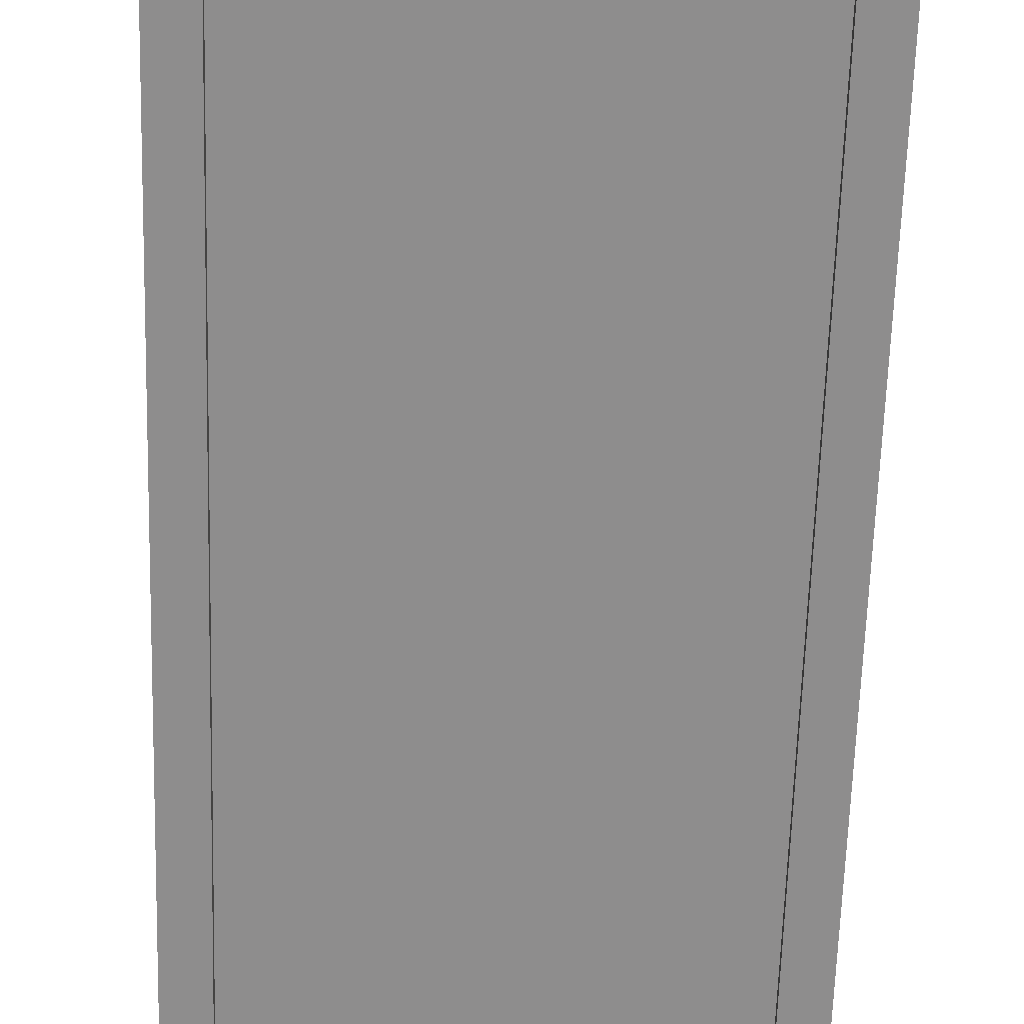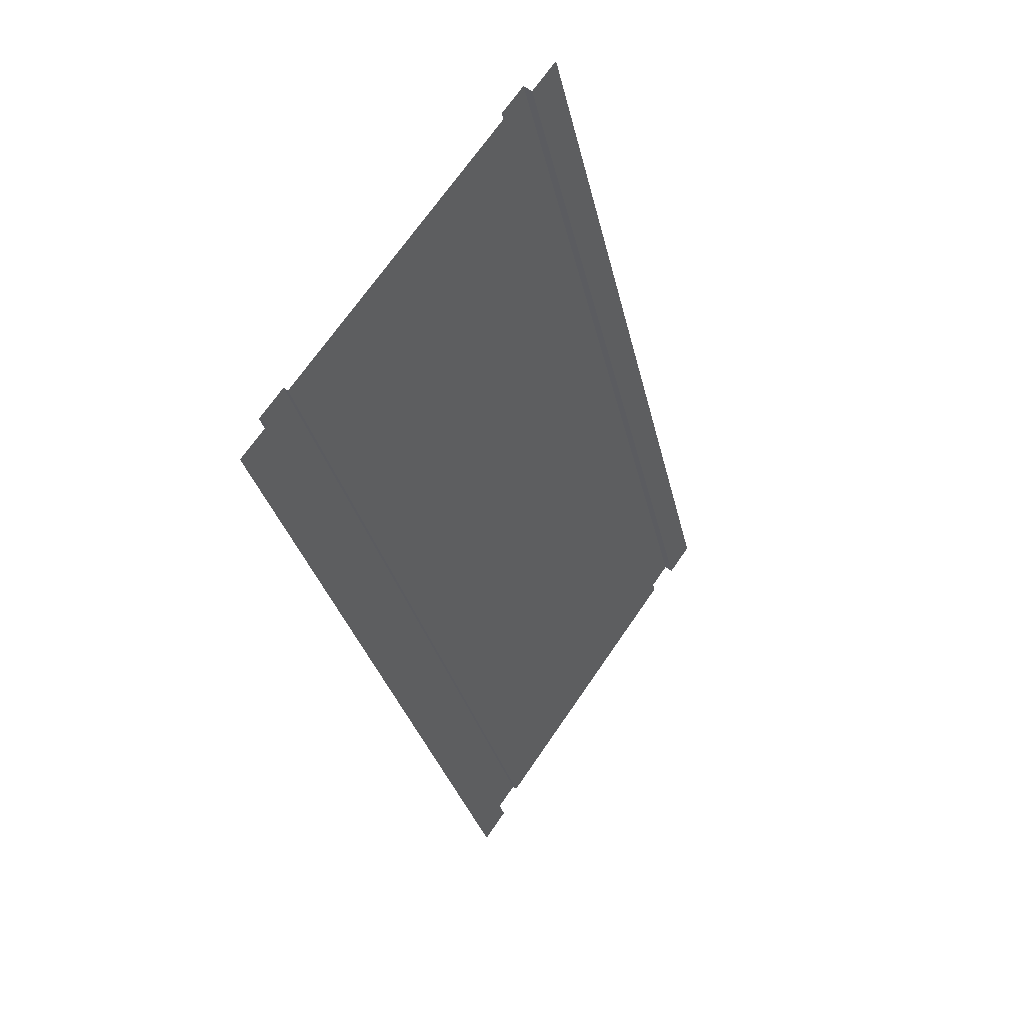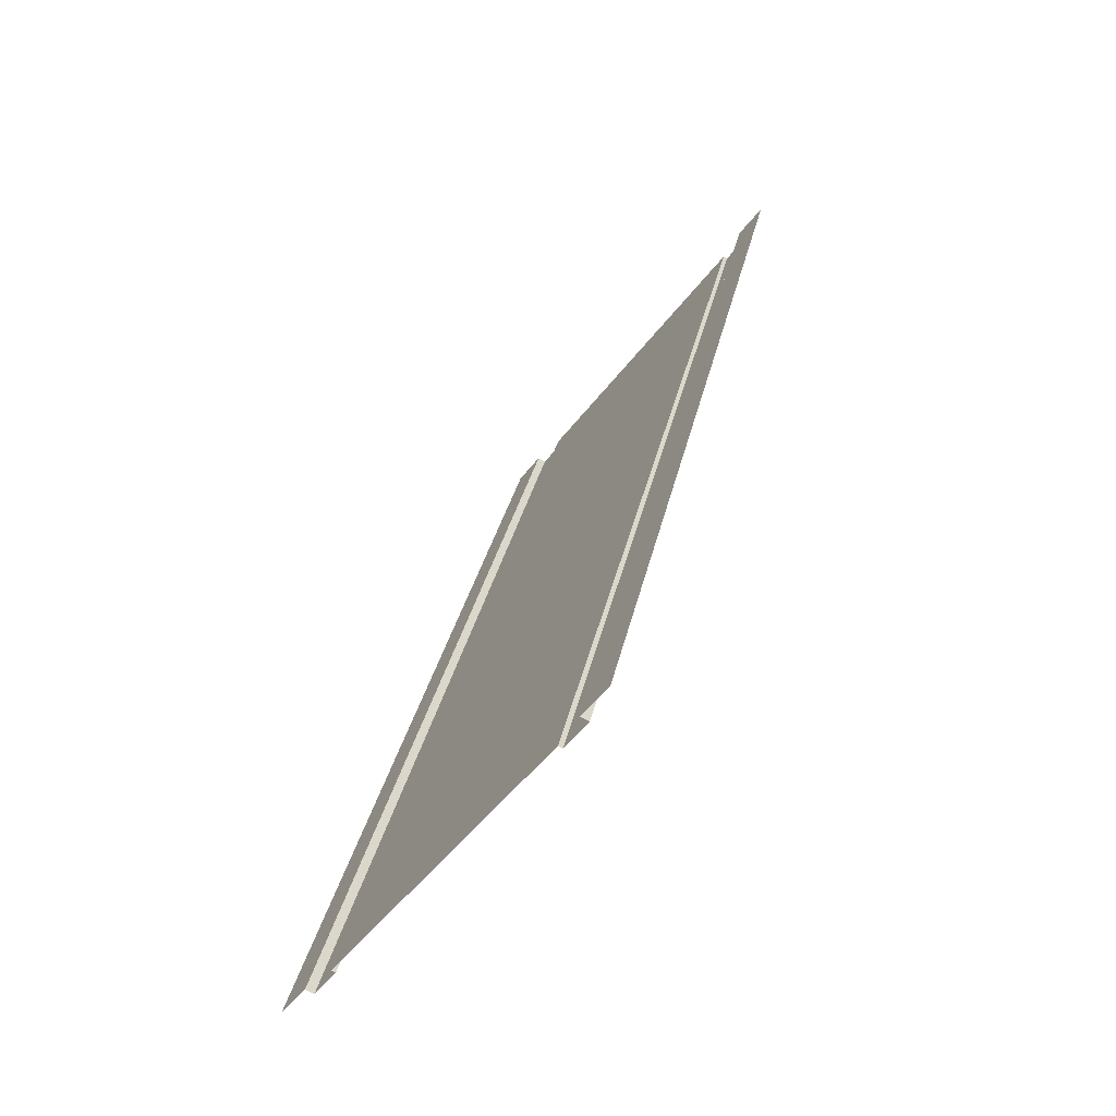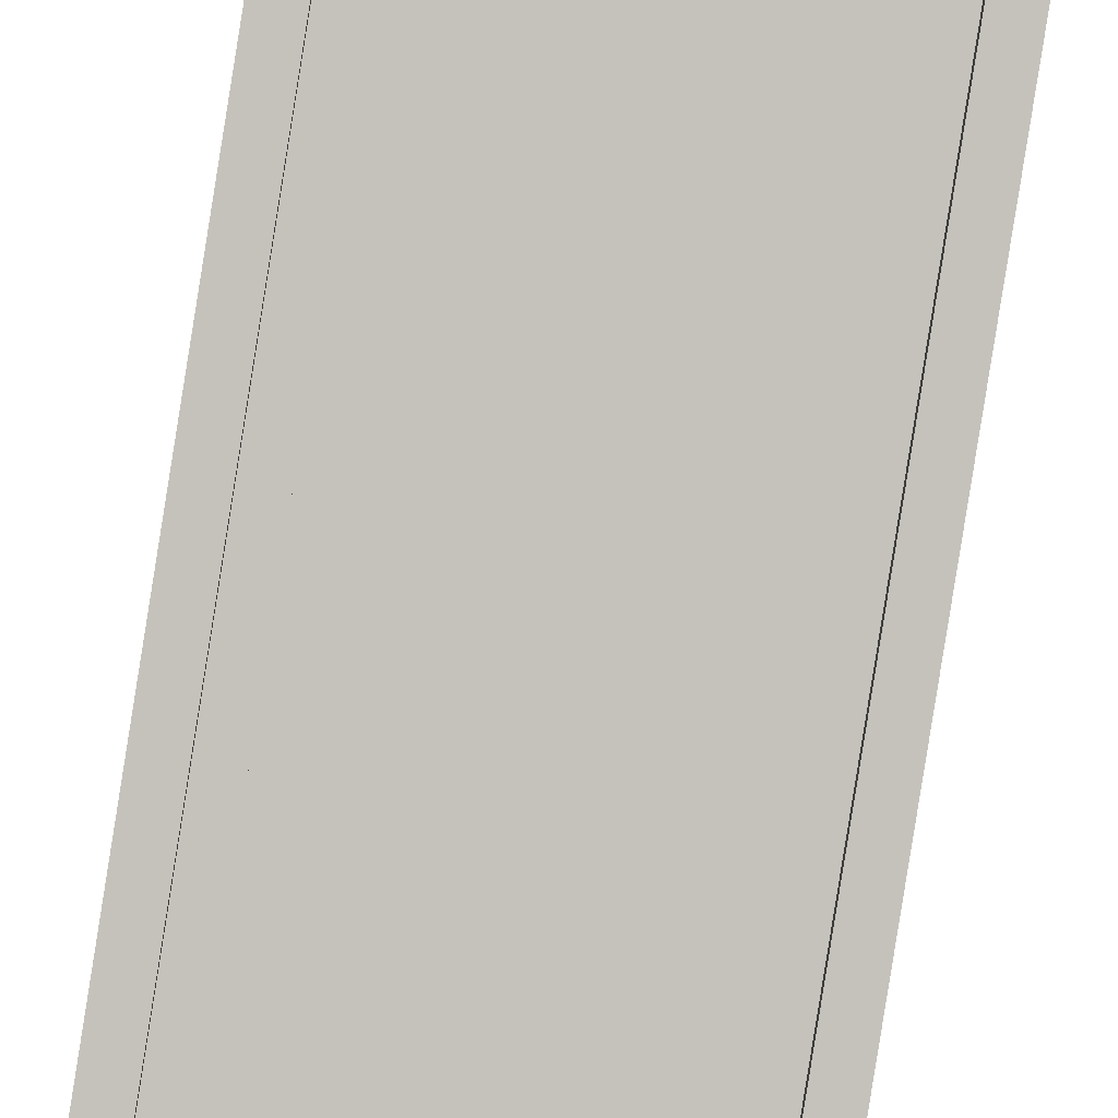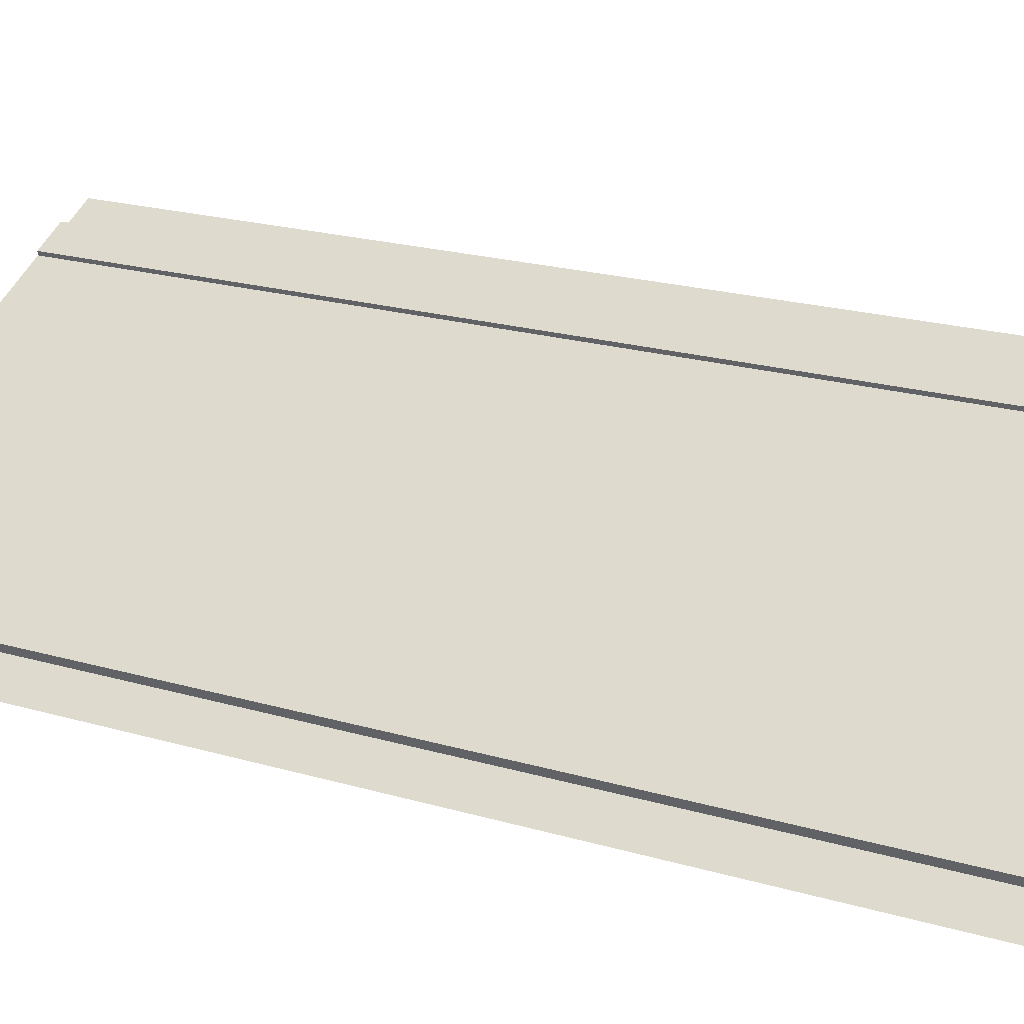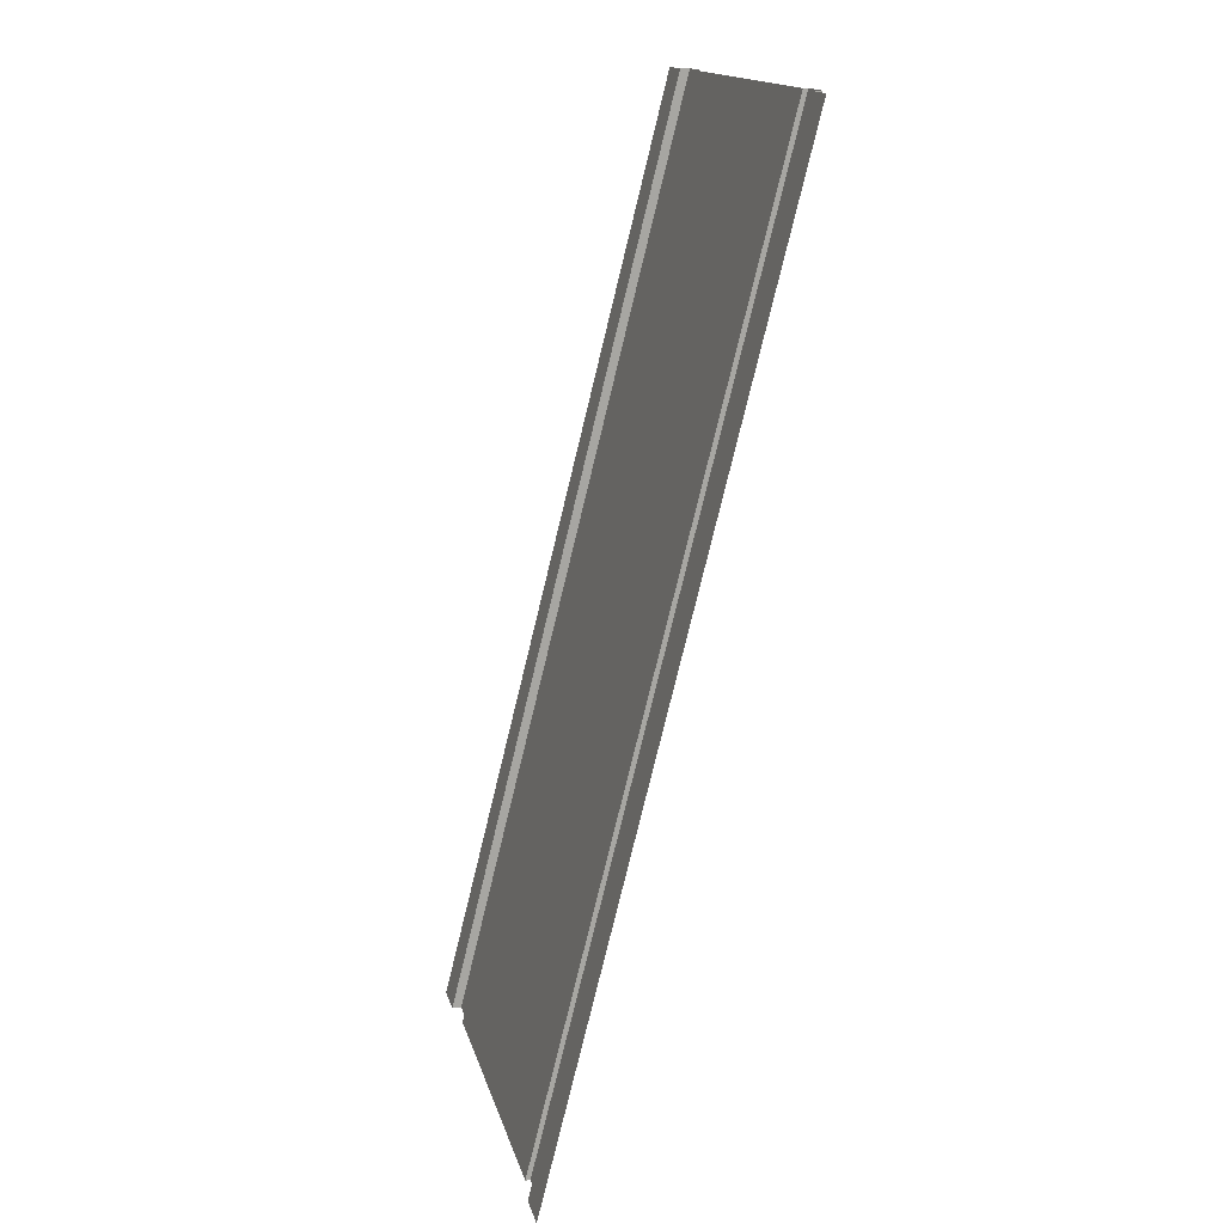
<metadata>
{"format":"obj","ext":"obj","renderer":"f3d","projection":"perspective","resolution":1024,"background":"white","views":[{"elev":-78.8,"azim":178.2,"up":"+Y"},{"elev":69.4,"azim":-55.6,"up":"+Z"},{"elev":-50.7,"azim":54.1,"up":"+Z"},{"elev":-74.0,"azim":-9.4,"up":"+Y"},{"elev":49.9,"azim":-64.4,"up":"+Y"},{"elev":15.8,"azim":76.6,"up":"+Z"}]}
</metadata>
<code>
g roadRampLong
v -9.183 0 3.61e-15
v -9.183 5 20
v -10 0 0
v -10 5 20
v 0 0 0
v 0 5 20
v -0.8165 0 3.61e-15
v -0.8165 5 20
v -8.451 0.2 0
v -8.451 5.2 20
v -9.183 0.2 3.61e-15
v -9.183 5.2 20
v -8.451 0.1 0
v -8.451 5.1 20
v -0.8165 0.2 3.61e-15
v -0.8165 5.2 20
v -1.549 0.2 0
v -1.549 5.2 20
v -1.549 0.1 0
v -1.549 5.1 20
f 2 1 3
f 3 4 2
f 6 5 7
f 7 8 6
f 10 9 11
f 11 12 10
f 13 9 10
f 10 14 13
f 11 1 2
f 2 12 11
f 7 15 16
f 16 8 7
f 16 15 17
f 17 18 16
f 17 19 20
f 20 18 17
f 20 19 13
f 13 14 20

</code>
